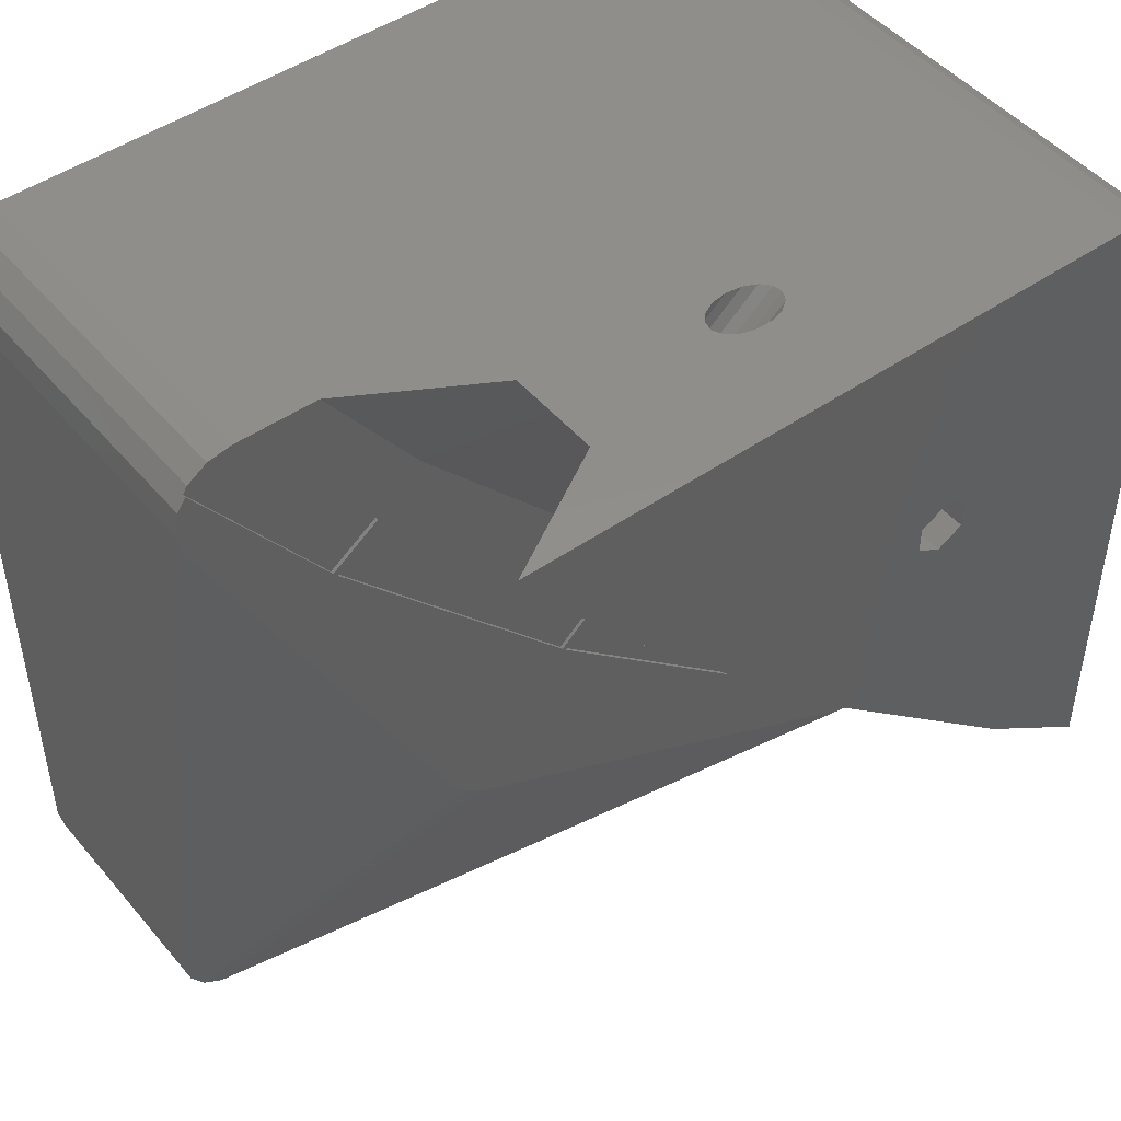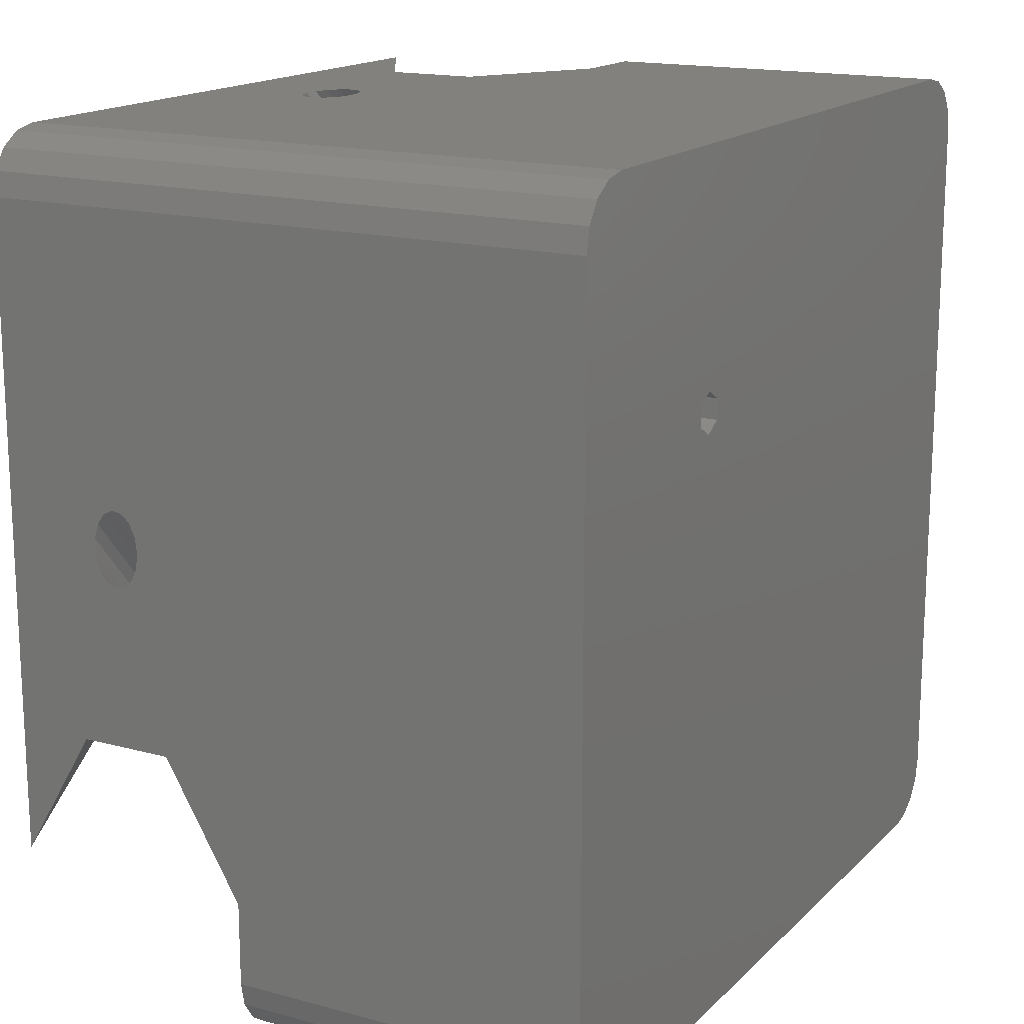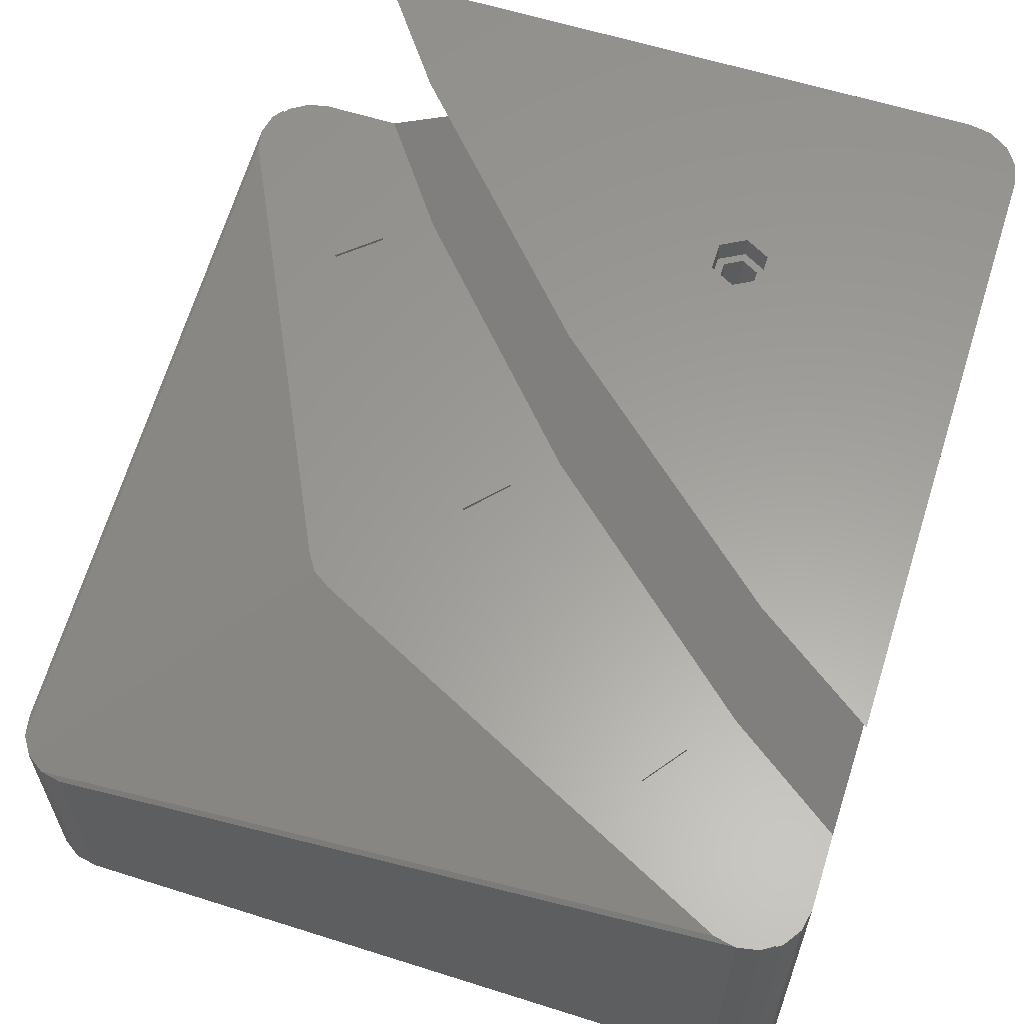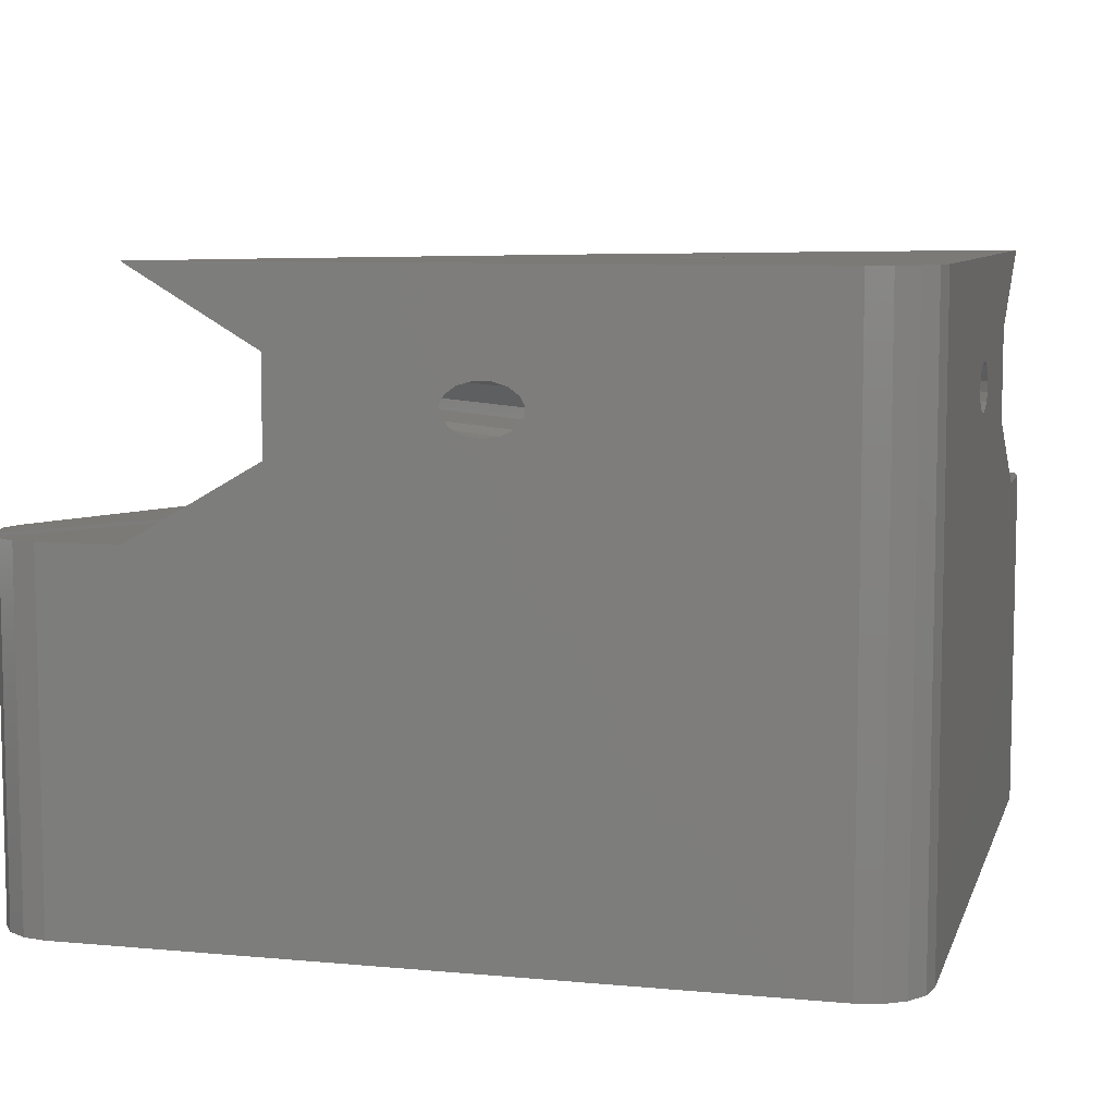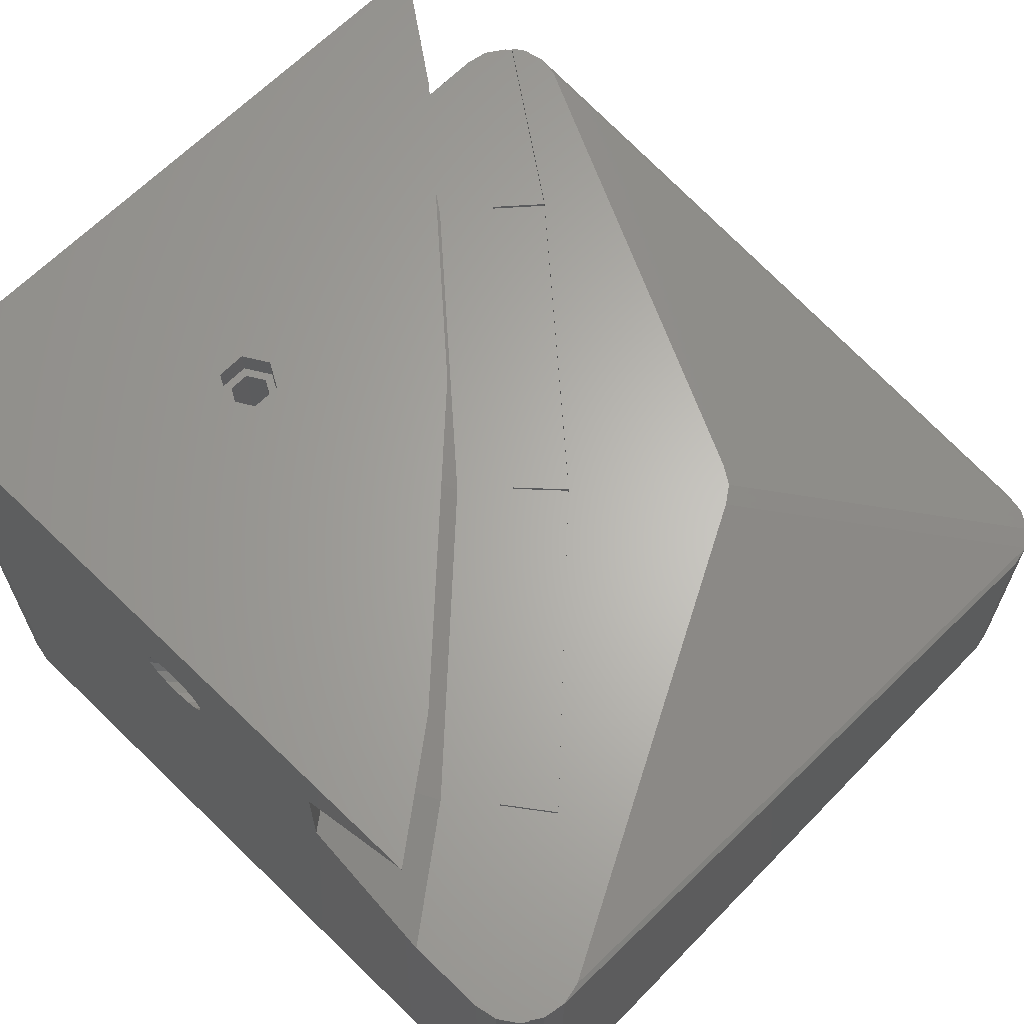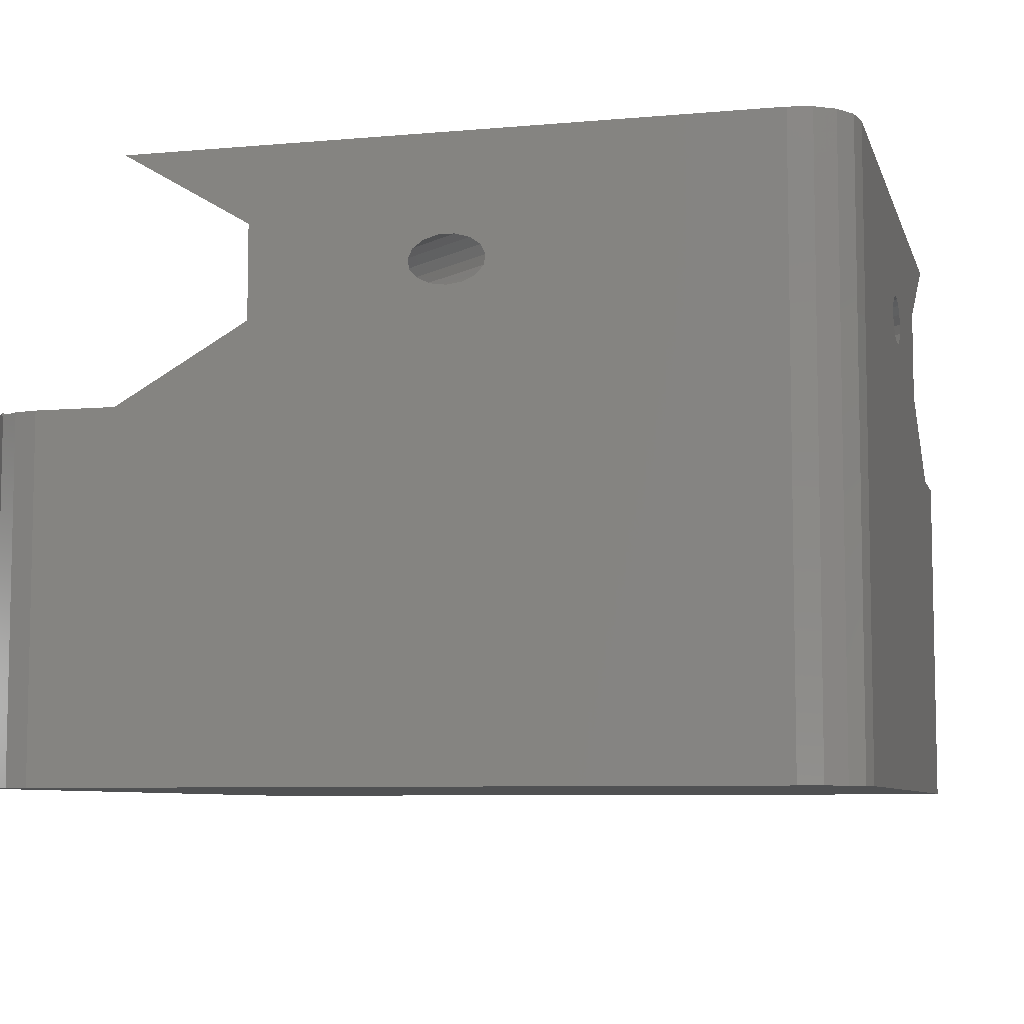
<metadata>
{"format":"stl","ext":"stl","renderer":"f3d","projection":"perspective","resolution":1024,"background":"white","views":[{"elev":47.5,"azim":-38.0,"up":"+Y"},{"elev":16.3,"azim":119.0,"up":"+Y"},{"elev":60.6,"azim":17.9,"up":"+Z"},{"elev":7.8,"azim":104.7,"up":"+Z"},{"elev":64.4,"azim":-135.8,"up":"+Z"},{"elev":-7.3,"azim":104.4,"up":"+Z"}]}
</metadata>
<code>
# stl→obj: 214 verts, 436 faces
v -227.6 -162.6 0
v -193.8 -162.6 38
v -167.6 -162.6 0
v -227.6 -162.6 29.72
v -220.9 -162.6 29.72
v -209.9 -162.6 36.07
v -209.9 -162.6 43.76
v -196.9 -162.6 40.21
v -196.8 -162.6 39.67
v -190.9 -162.6 39.38
v -167.6 -162.6 50
v -196.8 -162.6 39.38
v -196.1 -162.6 38.66
v -195.1 -162.6 38.17
v -193 -162.6 38.11
v -192.6 -162.6 38.17
v -191.2 -162.6 38.95
v -191.5 -162.6 38.66
v -190.8 -162.6 39.87
v -190.7 -162.6 40.21
v -190.9 -162.6 40.53
v -191.1 -162.6 41
v -191.6 -162.6 41.37
v -192 -162.6 41.62
v -220.4 -162.6 50
v -194.5 -162.6 41.96
v -192.7 -162.6 41.82
v -196.8 -162.6 40.48
v -193.2 -162.6 41.96
v -195.7 -162.6 41.62
v -196 -162.6 41.4
v -196.5 -162.6 41
v -231.5 -164.7 29.72
v -231.2 -164.1 29.72
v -231.2 -164.1 0
v -232.3 -165.7 0
v -232.3 -165.7 30
v -231.5 -164.7 30
v -232.6 -167.6 0
v -232.6 -227.6 20
v -232.6 -167.6 30
v -232.6 -227.6 0
v -184.1 -183.5 0
v -229.6 -163 0
v -227.6 -232.6 0
v -165.7 -163 0
v -164.1 -164.1 0
v -162.6 -167.6 0
v -163 -165.7 0
v -162.6 -227.6 0
v -163 -229.6 0
v -164.1 -231.2 0
v -167.6 -232.6 0
v -165.7 -232.3 0
v -182.6 -184.3 0
v -232.3 -229.6 0
v -229.6 -232.3 0
v -231.2 -231.2 0
v -182.6 -181 0
v -184.1 -181.8 0
v -181.2 -181.8 0
v -181.2 -183.5 0
v -164.1 -231.2 29.72
v -163 -229.6 29.72
v -165.7 -163 50
v -229.6 -163 29.72
v -227.6 -232.6 20
v -167.6 -232.6 30
v -231.2 -231.2 20
v -232.3 -229.6 20
v -164.7 -231.5 30
v -165.7 -232.3 30
v -164.7 -231.5 29.72
v -163 -165.7 50
v -164.1 -164.1 50
v -232.3 -169.6 30
v -212.3 -209.6 30
v -229.6 -232.3 20
v -162.6 -167.6 50
v -162.6 -227.6 29.72
v -211.5 -210.6 30
v -162.6 -220.4 50
v -162.6 -194.5 41.96
v -162.6 -220.9 29.72
v -162.6 -209.9 36.07
v -162.6 -193.8 38
v -162.6 -190.9 39.38
v -162.6 -190.7 40.21
v -162.6 -190.8 39.72
v -162.6 -191.1 39.09
v -162.6 -191.5 38.66
v -162.6 -191.9 38.47
v -162.6 -192.6 38.17
v -162.6 -193.3 38.07
v -162.6 -195.1 38.17
v -162.6 -196.9 40.21
v -162.6 -209.9 43.76
v -162.6 -196.1 38.66
v -162.6 -196.8 39.38
v -162.6 -196.9 39.92
v -162.6 -196.8 40.48
v -162.6 -196.5 41
v -162.6 -195.7 41.62
v -162.6 -193.2 41.96
v -162.6 -192 41.62
v -162.6 -191.5 41.25
v -162.6 -191.1 41
v -162.6 -191 40.68
v -213.2 -172.6 50
v -212.5 -173.4 50
v -194 -194 50
v -184.7 -183.8 50
v -184.7 -181.4 50
v -193.2 -194.6 50
v -172.6 -213.2 50
v -180.6 -183.8 50
v -182.6 -180.3 50
v -180.6 -181.4 50
v -182.6 -185 50
v -211.2 -211.2 30
v -209.6 -212.3 30
v -169.6 -232.3 30
v -182.6 -180.3 48
v -184.7 -181.4 48
v -184.1 -181.8 48
v -182.6 -181 48
v -184.7 -183.8 48
v -181.2 -181.8 48
v -180.6 -181.4 48
v -182.6 -185 48
v -180.6 -183.8 48
v -182.6 -184.3 48
v -181.2 -183.5 48
v -184.1 -183.5 48
v -220.9 -179.2 29.72
v -197.7 -197.7 29.72
v -217.3 -176 29.72
v -201.3 -201 29.72
v -201 -201.3 29.72
v -179.2 -220.9 29.72
v -176 -217.3 29.72
v -194.2 -194.2 29.72
v -172.9 -213.5 29.72
v -178.8 -221.2 29.72
v -221.2 -178.8 29.72
v -213.5 -172.9 29.72
v -178.8 -221.2 30
v -176 -217.3 30
v -167.3 -206.6 43.76
v -167.4 -206.7 43.92
v -167.3 -206.6 36.07
v -172.8 -213.4 29.77
v -179.2 -220.9 30
v -201 -201.3 30
v -197.7 -197.7 30
v -187.9 -187.9 43.76
v -188.1 -188.1 43.92
v -187.9 -187.9 36.07
v -172.2 -202.1 40.21
v -171 -203.2 41.96
v -172 -202.3 40.84
v -172 -202.3 41
v -171.9 -202.4 41.12
v -171.6 -202.7 41.62
v -170.4 -203.7 41.96
v -169.8 -204.2 41.62
v -169.4 -204.6 41
v -169.2 -204.8 40.21
v -169.3 -204.7 40.37
v -169.2 -204.8 40.05
v -169.3 -204.7 39.38
v -169.6 -204.4 38.66
v -170.1 -204 38.17
v -172.1 -202.2 39.55
v -170.7 -203.4 38
v -171.3 -202.9 38.17
v -170.8 -203.3 38.03
v -171.7 -202.5 38.56
v -171.8 -202.4 38.66
v -172.1 -202.2 39.24
v -172.1 -202.2 39.38
v -188.1 -188.1 35.92
v -194.2 -194.2 29.77
v -201.3 -201 30
v -217.3 -176 30
v -220.9 -179.2 30
v -206.6 -167.3 43.76
v -204.7 -169.3 40.37
v -204.8 -169.2 40.21
v -204.6 -169.4 41
v -204.3 -169.8 41.5
v -204.2 -169.8 41.62
v -203.7 -170.4 41.96
v -203.2 -171 41.96
v -202.9 -171.3 38.17
v -206.6 -167.3 36.07
v -202.1 -172.2 40.21
v -203.1 -171.1 41.89
v -202.7 -171.6 41.62
v -202.6 -171.7 41.49
v -202.3 -172 41
v -202.1 -172.2 40.37
v -202.1 -172.2 40.04
v -202.2 -172.1 39.38
v -202.4 -171.9 38.81
v -202.4 -171.8 38.66
v -203 -171.2 38.14
v -203.4 -170.7 38
v -204 -170.1 38.17
v -204.4 -169.6 38.66
v -204.7 -169.3 39.38
v -204.7 -169.3 39.55
v -206.7 -167.4 35.92
v -221.2 -178.8 30
f 1 2 3
f 1 4 5
f 1 5 6
f 7 8 6
f 6 8 9
f 10 11 3
f 6 9 12
f 6 2 1
f 12 13 6
f 13 14 6
f 14 2 6
f 2 15 3
f 15 16 3
f 17 3 18
f 16 18 3
f 10 3 17
f 19 11 10
f 20 11 19
f 21 11 20
f 22 11 21
f 23 11 22
f 24 11 23
f 25 11 26
f 11 24 27
f 28 8 7
f 11 27 29
f 25 26 7
f 29 26 11
f 26 30 7
f 30 31 7
f 31 32 7
f 32 28 7
f 33 34 35
f 36 37 33
f 37 38 33
f 36 33 35
f 39 40 41
f 39 42 40
f 39 43 42
f 39 36 1
f 36 35 1
f 35 44 1
f 42 43 45
f 1 43 39
f 3 46 47
f 3 47 48
f 47 49 48
f 50 51 52
f 50 52 53
f 52 54 53
f 55 53 45
f 42 45 56
f 45 57 56
f 57 58 56
f 59 60 1
f 50 53 55
f 60 43 1
f 45 43 55
f 61 3 48
f 50 55 62
f 50 62 48
f 48 62 61
f 3 61 59
f 3 59 1
f 51 63 52
f 51 64 63
f 3 11 46
f 46 11 65
f 39 41 36
f 36 41 37
f 44 66 1
f 1 66 4
f 53 67 45
f 53 68 67
f 56 69 70
f 56 58 69
f 71 72 73
f 52 73 54
f 63 73 52
f 73 72 54
f 74 49 47
f 75 74 47
f 46 65 47
f 47 65 75
f 35 34 44
f 44 34 66
f 40 76 41
f 40 70 76
f 77 76 70
f 57 69 58
f 57 78 69
f 79 48 49
f 74 79 49
f 42 70 40
f 42 56 70
f 54 68 53
f 54 72 68
f 50 64 51
f 50 80 64
f 81 77 70
f 69 81 70
f 45 78 57
f 45 67 78
f 79 82 83
f 80 50 84
f 85 50 86
f 84 50 85
f 79 87 48
f 88 89 79
f 89 87 79
f 87 90 48
f 90 91 48
f 91 92 48
f 92 93 48
f 86 50 48
f 94 48 93
f 85 86 95
f 86 48 94
f 85 96 97
f 95 98 85
f 98 99 85
f 99 100 85
f 100 96 85
f 96 101 97
f 101 102 97
f 83 82 97
f 97 103 83
f 103 97 102
f 79 83 104
f 79 104 105
f 79 105 106
f 79 106 107
f 79 107 108
f 79 108 88
f 109 11 25
f 109 110 11
f 111 112 113
f 111 114 112
f 82 79 115
f 79 75 11
f 74 75 79
f 75 65 11
f 111 113 110
f 115 79 116
f 110 117 11
f 118 79 11
f 117 110 113
f 79 118 116
f 118 11 117
f 115 119 114
f 116 119 115
f 119 112 114
f 78 120 69
f 78 121 120
f 81 69 120
f 67 122 78
f 67 68 122
f 121 78 122
f 113 123 117
f 113 124 123
f 123 124 125
f 123 125 126
f 125 124 127
f 123 128 129
f 130 131 132
f 126 128 123
f 133 131 129
f 131 133 132
f 133 129 128
f 130 132 127
f 132 134 127
f 134 125 127
f 124 113 112
f 127 124 112
f 117 129 118
f 117 123 129
f 119 130 112
f 112 130 127
f 116 129 131
f 116 118 129
f 116 131 119
f 119 131 130
f 125 59 126
f 125 60 59
f 60 125 134
f 43 60 134
f 126 61 128
f 126 59 61
f 132 55 134
f 134 55 43
f 133 62 132
f 132 62 55
f 133 61 62
f 133 128 61
f 135 136 137
f 138 136 135
f 139 140 136
f 140 141 136
f 142 141 143
f 144 84 141
f 73 80 144
f 63 64 73
f 142 136 141
f 64 80 73
f 80 84 144
f 84 143 141
f 142 137 136
f 5 145 137
f 146 137 142
f 5 137 146
f 4 145 5
f 33 145 4
f 33 4 66
f 33 66 34
f 147 144 141
f 148 147 141
f 73 144 71
f 71 144 147
f 149 97 150
f 150 97 115
f 97 82 115
f 149 151 85
f 97 149 85
f 152 84 85
f 151 152 85
f 152 143 84
f 141 153 148
f 141 140 153
f 154 139 136
f 155 154 136
f 140 139 153
f 153 139 154
f 114 150 115
f 156 150 157
f 156 149 150
f 157 150 114
f 157 114 111
f 156 158 159
f 149 156 160
f 161 156 159
f 162 156 161
f 163 156 162
f 164 156 163
f 149 160 165
f 160 156 164
f 149 165 166
f 149 166 167
f 149 168 151
f 167 169 149
f 169 168 149
f 168 170 151
f 170 171 151
f 171 172 151
f 172 173 151
f 159 158 174
f 173 175 151
f 176 158 151
f 177 151 175
f 176 151 177
f 178 158 176
f 179 158 178
f 180 158 179
f 181 158 180
f 174 158 181
f 182 152 151
f 158 182 151
f 183 143 152
f 182 183 152
f 183 142 143
f 136 138 155
f 155 138 184
f 185 135 137
f 185 186 135
f 186 184 138
f 135 186 138
f 110 157 111
f 156 157 187
f 187 157 110
f 187 110 109
f 188 187 189
f 190 187 188
f 191 187 190
f 192 187 191
f 193 187 192
f 156 187 194
f 195 196 158
f 187 193 194
f 156 197 158
f 194 198 156
f 198 199 156
f 199 200 156
f 200 201 156
f 201 202 156
f 202 197 156
f 197 203 158
f 203 204 158
f 204 205 158
f 205 206 158
f 207 196 195
f 206 195 158
f 208 196 207
f 209 196 208
f 210 196 209
f 211 196 210
f 212 196 211
f 189 196 212
f 187 196 189
f 213 183 182
f 158 213 182
f 196 213 158
f 146 142 183
f 213 146 183
f 137 145 185
f 185 145 214
f 38 214 145
f 33 38 145
f 187 109 7
f 7 109 25
f 196 7 6
f 196 187 7
f 196 6 213
f 6 146 213
f 5 146 6
f 83 160 104
f 83 165 160
f 103 165 83
f 103 166 165
f 161 108 107
f 162 161 107
f 159 88 108
f 161 159 108
f 106 162 107
f 106 163 162
f 96 170 168
f 96 100 170
f 179 178 92
f 91 179 92
f 159 174 89
f 88 159 89
f 96 169 101
f 96 168 169
f 100 171 170
f 100 99 171
f 175 173 95
f 86 175 95
f 105 163 106
f 105 164 163
f 104 164 105
f 104 160 164
f 177 175 86
f 94 177 86
f 178 176 93
f 92 178 93
f 102 166 103
f 102 167 166
f 101 167 102
f 101 169 167
f 99 172 171
f 99 98 172
f 174 181 87
f 89 174 87
f 176 177 94
f 93 176 94
f 181 180 90
f 87 181 90
f 180 179 91
f 90 180 91
f 173 172 98
f 95 173 98
f 29 194 26
f 26 194 193
f 9 211 12
f 9 212 211
f 27 198 29
f 29 198 194
f 20 197 21
f 21 197 202
f 26 193 30
f 30 193 192
f 190 28 32
f 190 188 28
f 2 207 15
f 2 208 207
f 14 208 2
f 14 209 208
f 19 10 203
f 203 10 204
f 15 195 16
f 15 207 195
f 16 206 18
f 16 195 206
f 10 17 204
f 204 17 205
f 31 191 32
f 32 191 190
f 12 210 13
f 12 211 210
f 13 209 14
f 13 210 209
f 188 8 28
f 188 189 8
f 8 212 9
f 8 189 212
f 22 201 23
f 23 201 200
f 20 19 197
f 197 19 203
f 30 192 31
f 31 192 191
f 24 199 27
f 27 199 198
f 23 200 24
f 24 200 199
f 21 202 22
f 22 202 201
f 17 18 205
f 205 18 206
f 154 121 153
f 81 121 77
f 120 121 81
f 121 154 77
f 122 153 121
f 68 71 122
f 72 71 68
f 76 214 38
f 155 184 154
f 148 153 147
f 153 122 147
f 154 184 77
f 186 76 77
f 186 77 184
f 185 214 186
f 214 76 186
f 38 41 76
f 37 41 38
f 122 71 147

</code>
